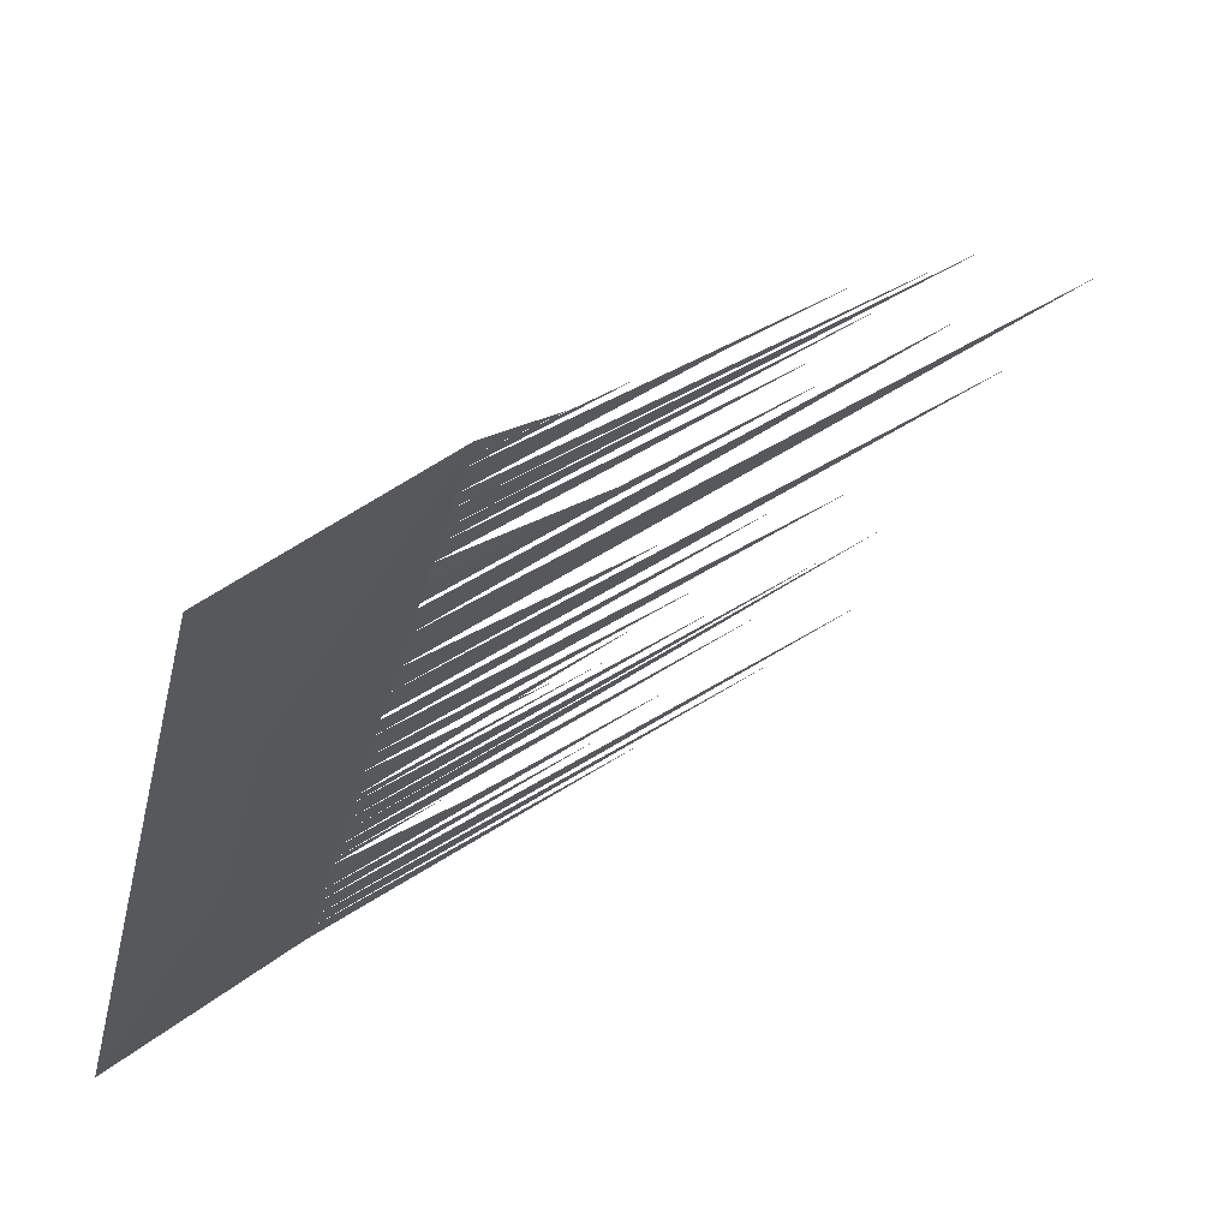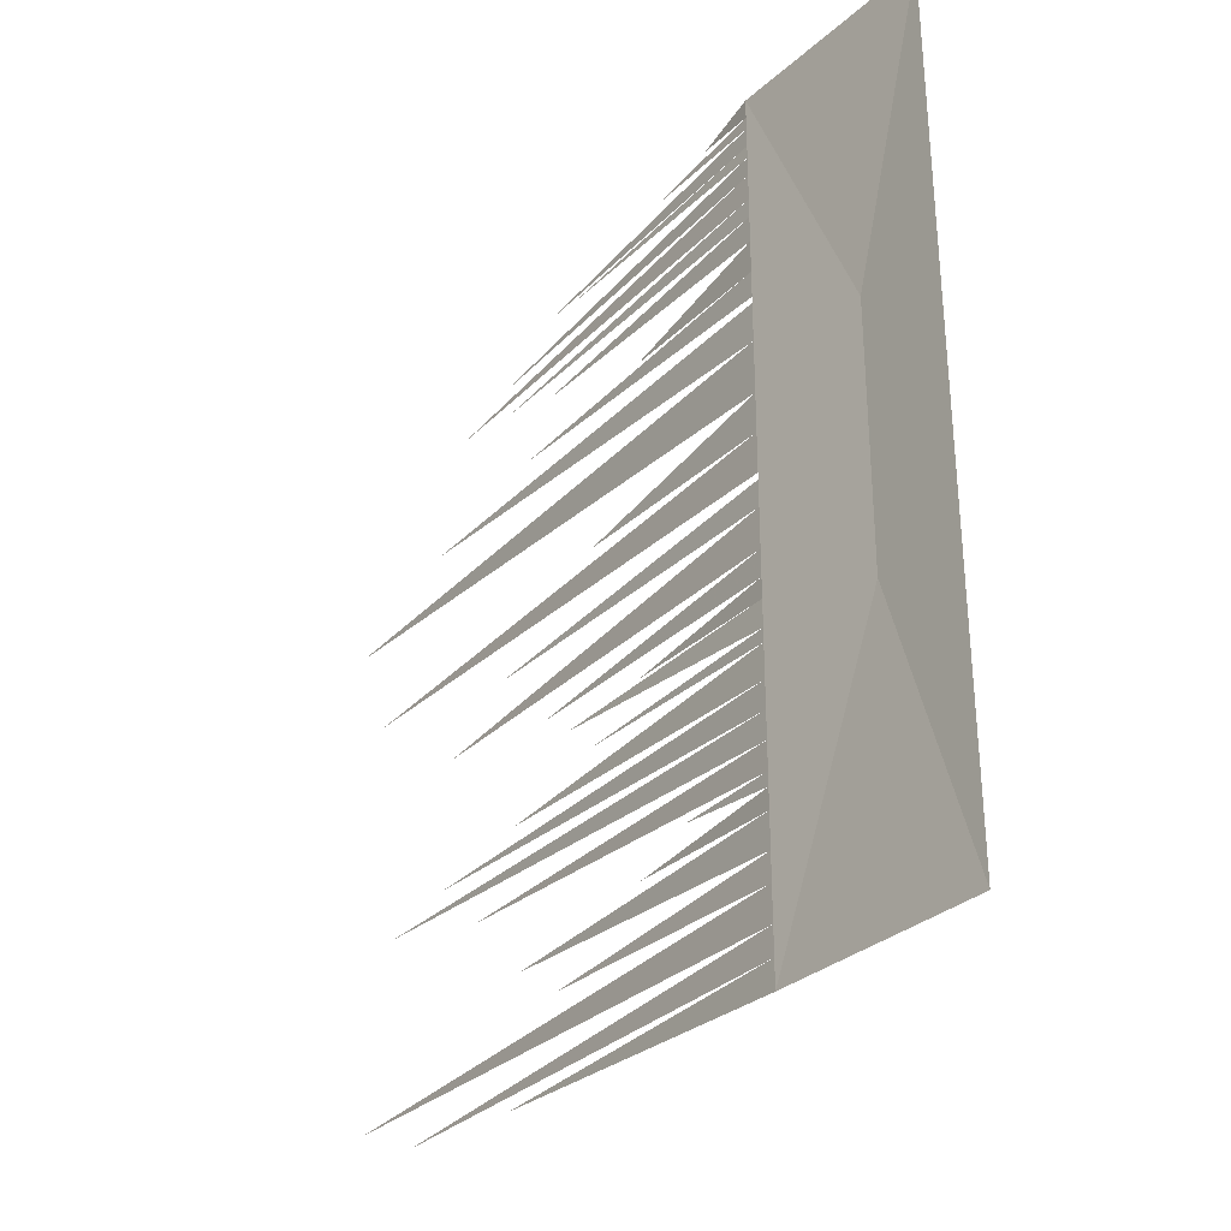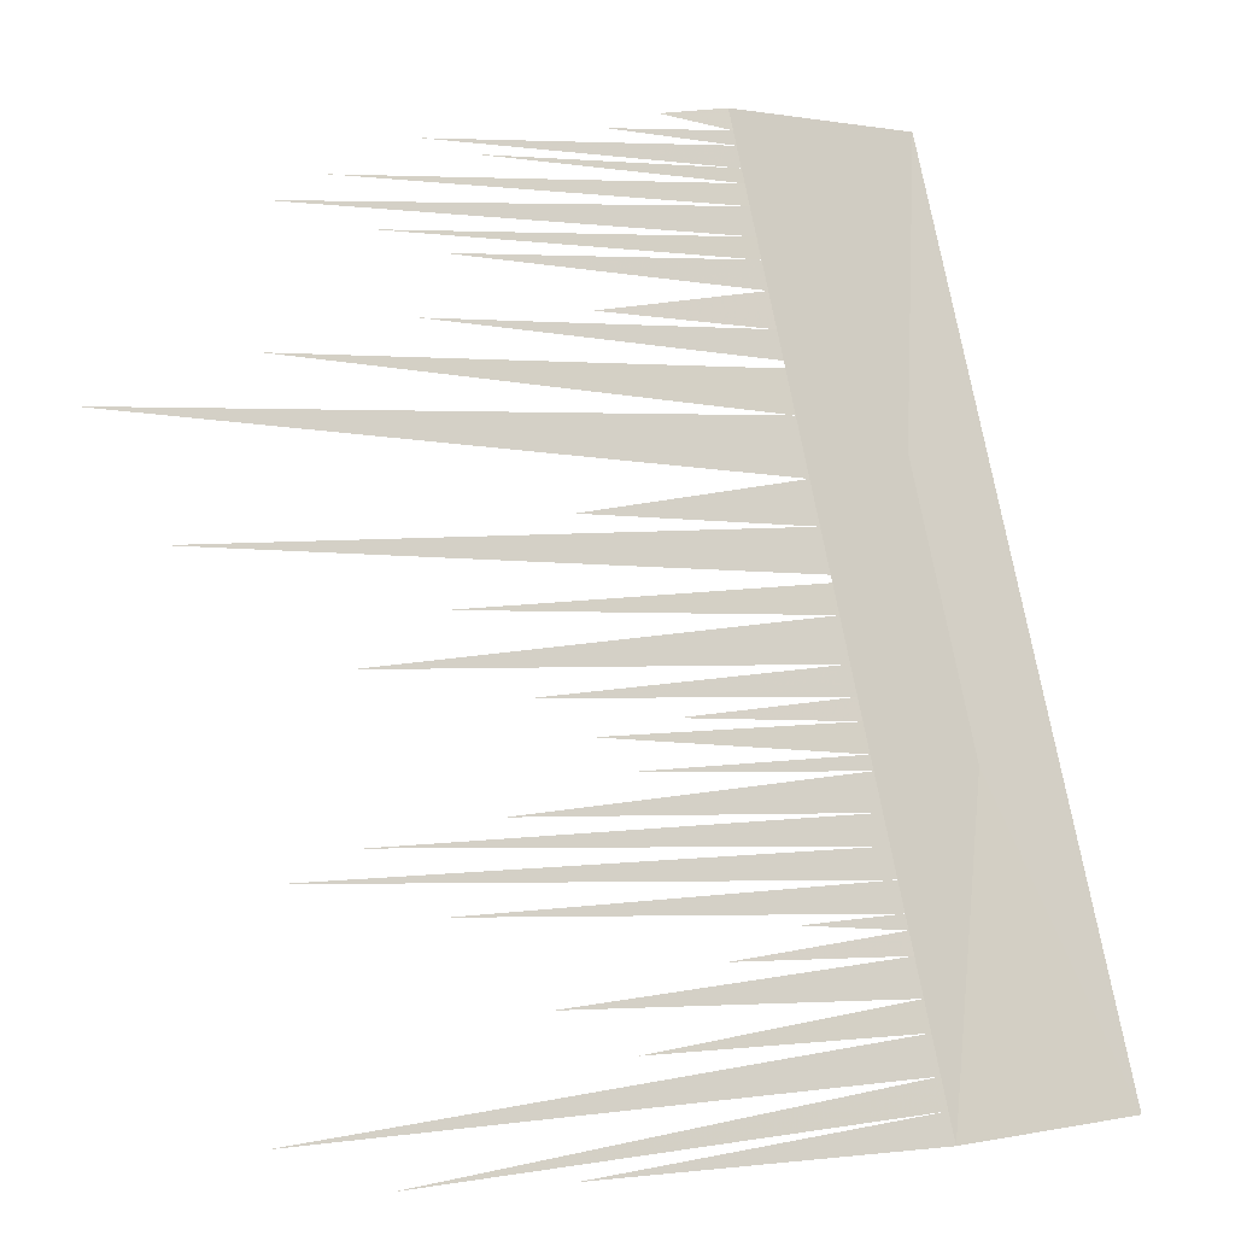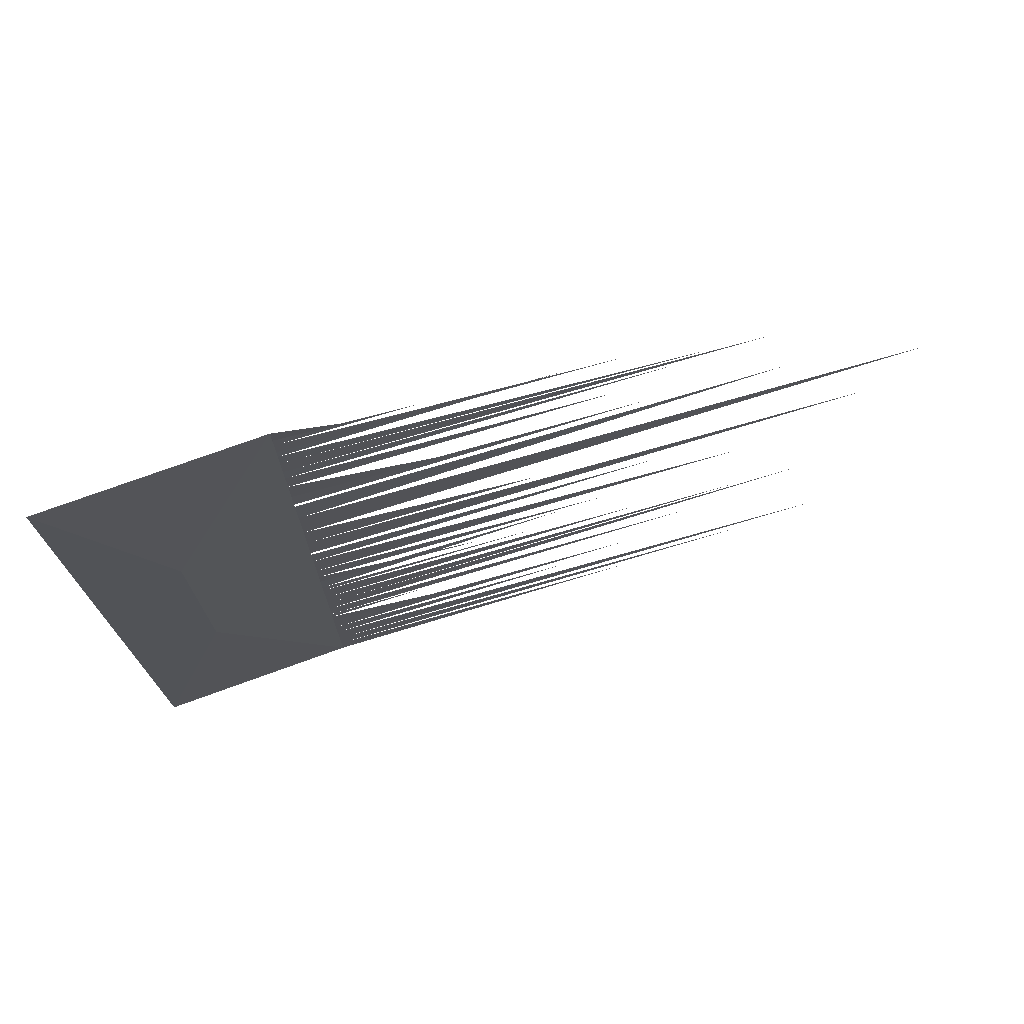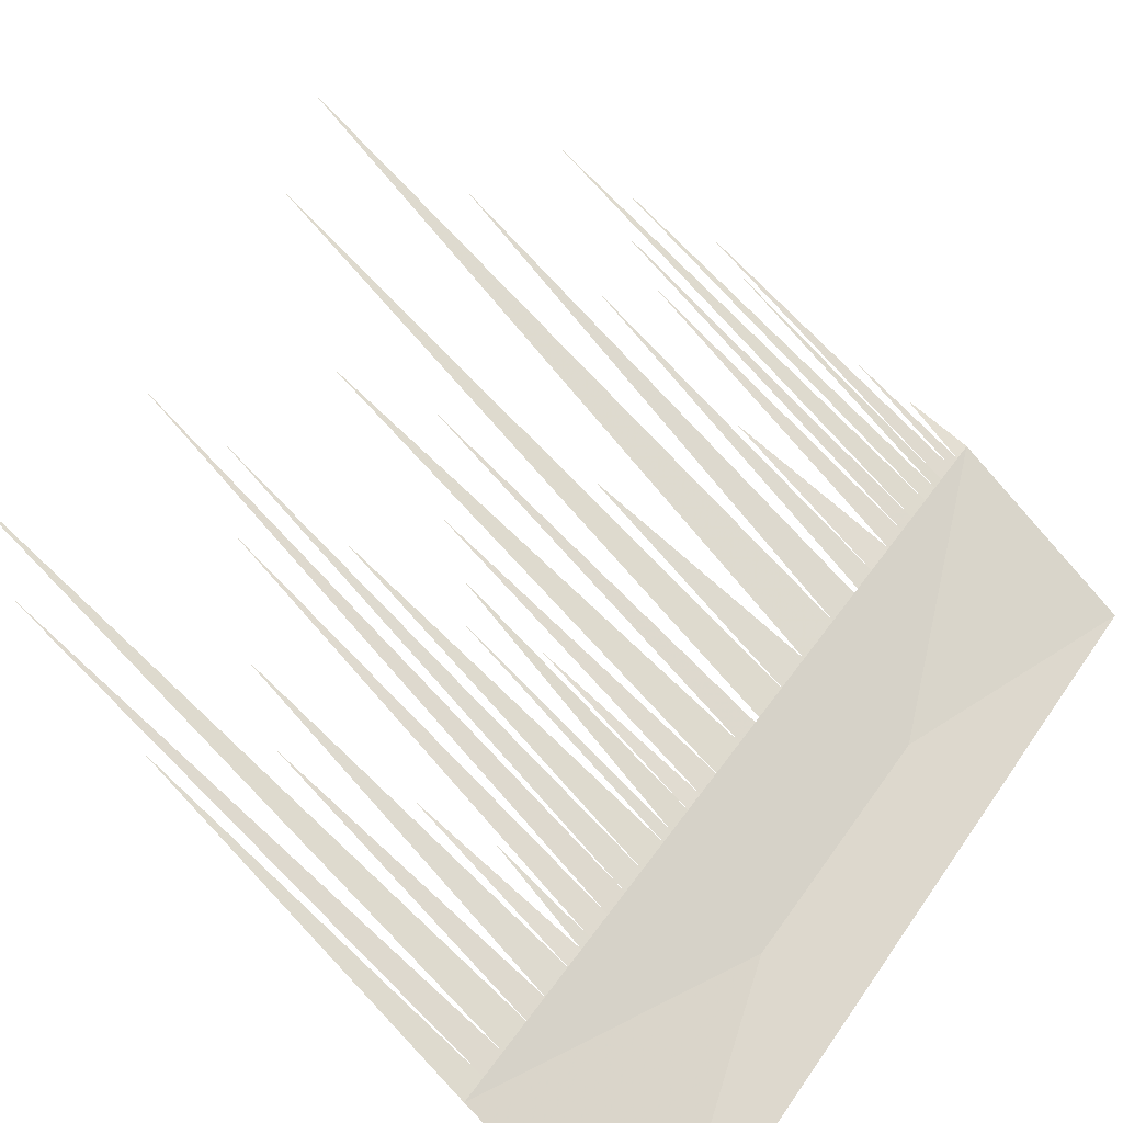
<metadata>
{"format":"obj","ext":"obj","renderer":"f3d","projection":"perspective","resolution":1024,"background":"white","views":[{"elev":-27.0,"azim":-11.9,"up":"+Y"},{"elev":-31.8,"azim":-90.5,"up":"+Z"},{"elev":77.1,"azim":168.8,"up":"+Y"},{"elev":74.4,"azim":18.7,"up":"+Z"},{"elev":43.7,"azim":-148.6,"up":"+Y"}]}
</metadata>
<code>
v -0.3125 0.1562 -0.5
v -0.3125 0.1562 -0.4688
v -0.4219 0.0625 -0.1562
v -0.5078 0 -0.5
v -0.4219 0.0625 0.1562
v -0.5078 0 0.5
v -0.3125 0.1562 0.5
v -0.3125 0.1562 0.4766
v -0.2422 0.1953 0.4922
v -0.3125 0.1562 -0.4375
v -0.3125 0.1562 -0.3984
v -0.3125 0.1562 -0.3672
v -0.3125 0.1562 -0.3281
v -0.3125 0.1562 -0.3047
v -0.3125 0.1562 -0.2891
v -0.3125 0.1562 -0.2578
v -0.3125 0.1562 -0.2266
v -0.3125 0.1562 -0.1953
v -0.3125 0.1562 -0.1562
v -0.3125 0.1562 -0.1406
v -0.3125 0.1562 -0.1094
v -0.3125 0.1562 -0.08594
v -0.3125 0.1562 -0.05469
v -0.3125 0.1562 -0.007812
v -0.3125 0.1562 0.02344
v -0.3125 0.1562 0.03125
v -0.3125 0.1562 0.07812
v -0.3125 0.1562 0.125
v -0.3125 0.1562 0.1875
v -0.3125 0.1562 0.2344
v -0.3125 0.1562 0.2422
v -0.3125 0.1562 0.2734
v -0.3125 0.1562 0.3125
v -0.3125 0.1562 0.3438
v -0.3125 0.1562 0.3672
v -0.3125 0.1562 0.3984
v -0.3125 0.1562 0.4219
v -0.3125 0.1562 0.4375
v -0.3125 0.1562 0.4609
v -0.1875 0.2422 0.4688
v 0.125 0.4609 -0.03906
v 0.2969 0.5781 0.1875
v 0.03906 0.4062 0.007812
v 0.25 0.5469 0.07031
v -0.08594 0.3125 0.09375
v 0.1484 0.4844 0.2344
v 0.01562 0.3828 0.2734
v -0.1406 0.2656 0.2891
v -0.01562 0.3594 0.4453
v -0.01562 0.3594 0.3359
v 0.03906 0.4062 0.3516
v 0.125 0.4609 0.375
v 0.07031 0.4141 0.4062
v -0.0625 0.3359 0.4297
v 0.02344 0.3906 -0.4766
v 0.1641 0.4922 -0.4609
v 0.25 0.5469 -0.4141
v -0.04688 0.3438 -0.3828
v 0.01562 0.3828 -0.3359
v -0.1406 0.2656 -0.3125
v 0.2109 0.5234 -0.2109
v -0.2109 0.2266 -0.2891
v 0.08594 0.4297 -0.25
v 0.1406 0.4688 -0.1875
v 0.02344 0.3906 -0.1719
v -0.08594 0.3125 -0.1406
v -0.0625 0.3359 -0.1094
v -0.1406 0.2656 -0.09375
v -0.01562 0.3594 -0.07031
v 1.172 1.188 0.5
v -0.6016 -0.0625 0.5
v 1.172 1.188 -0.5
v -0.3125 0.1562 -0.5
f 1 2 3
f 1 3 4
f 4 3 5
f 4 5 6
f 6 5 7
f 7 5 8
f 7 8 9
f 3 2 10
f 3 10 11
f 3 11 12
f 3 12 13
f 3 13 14
f 3 14 15
f 3 15 16
f 3 16 17
f 3 17 18
f 3 18 19
f 3 19 20
f 3 20 21
f 3 21 22
f 3 22 23
f 3 23 24
f 3 24 25
f 3 25 26
f 3 26 5
f 5 26 27
f 5 27 28
f 5 28 29
f 5 29 30
f 5 30 31
f 5 31 32
f 5 32 33
f 5 33 34
f 5 34 35
f 5 35 36
f 5 36 37
f 5 37 38
f 5 38 39
f 5 39 8
f 8 39 40
f 24 23 41
f 29 28 42
f 25 24 43
f 27 26 44
f 28 27 45
f 30 29 46
f 32 31 47
f 33 32 48
f 39 38 49
f 34 33 50
f 35 34 51
f 36 35 52
f 37 36 53
f 38 37 54
f 2 1 55
f 10 2 56
f 11 10 57
f 12 11 58
f 13 12 59
f 14 13 60
f 17 16 61
f 15 14 62
f 16 15 63
f 18 17 64
f 19 18 65
f 20 19 66
f 21 20 67
f 22 21 68
f 23 22 69

</code>
